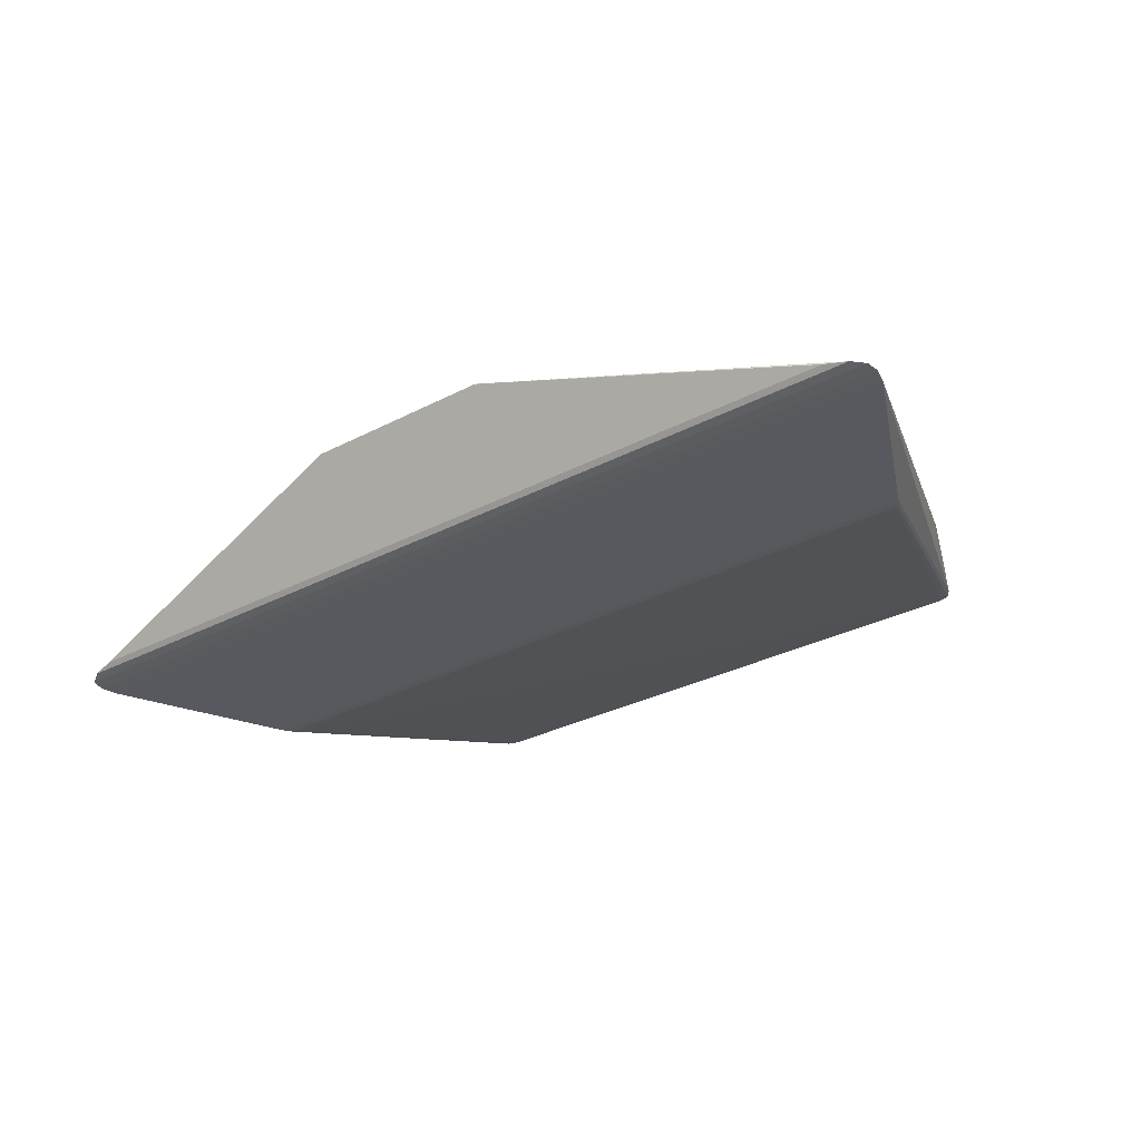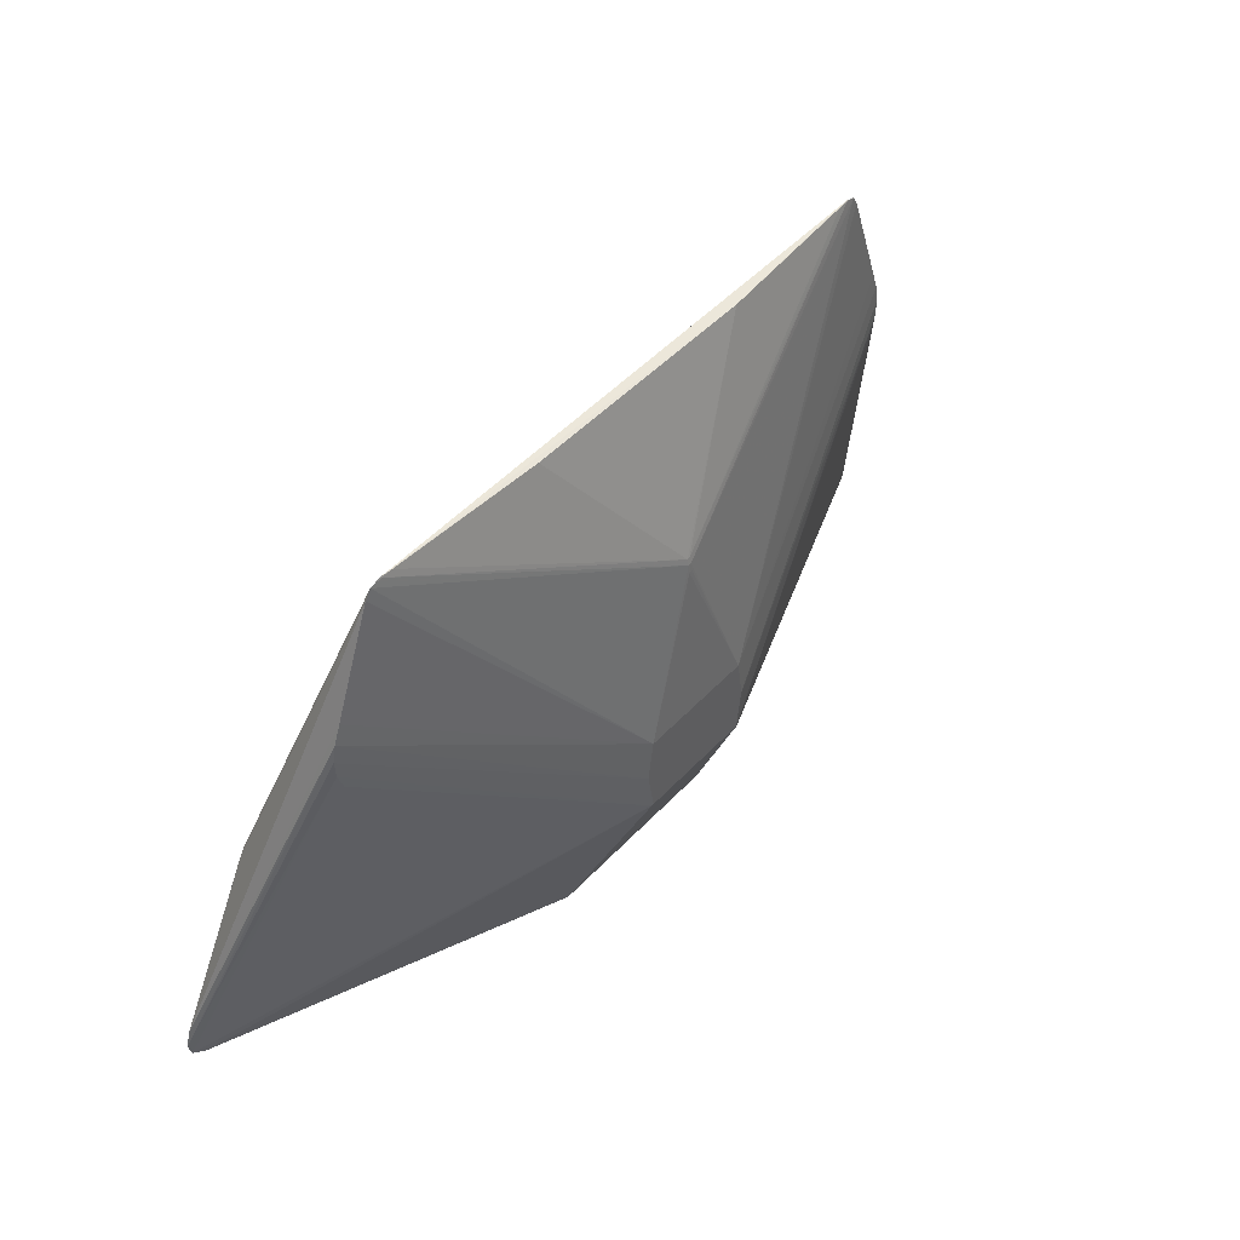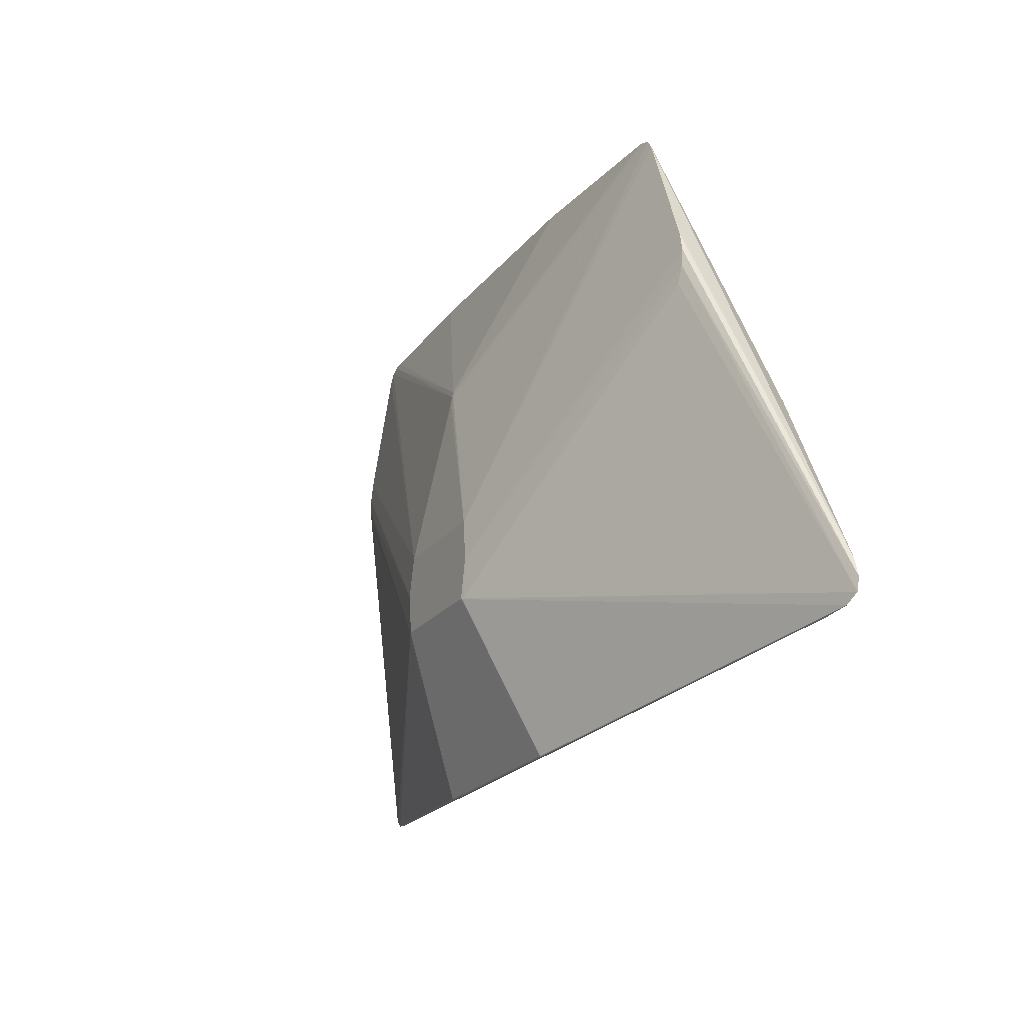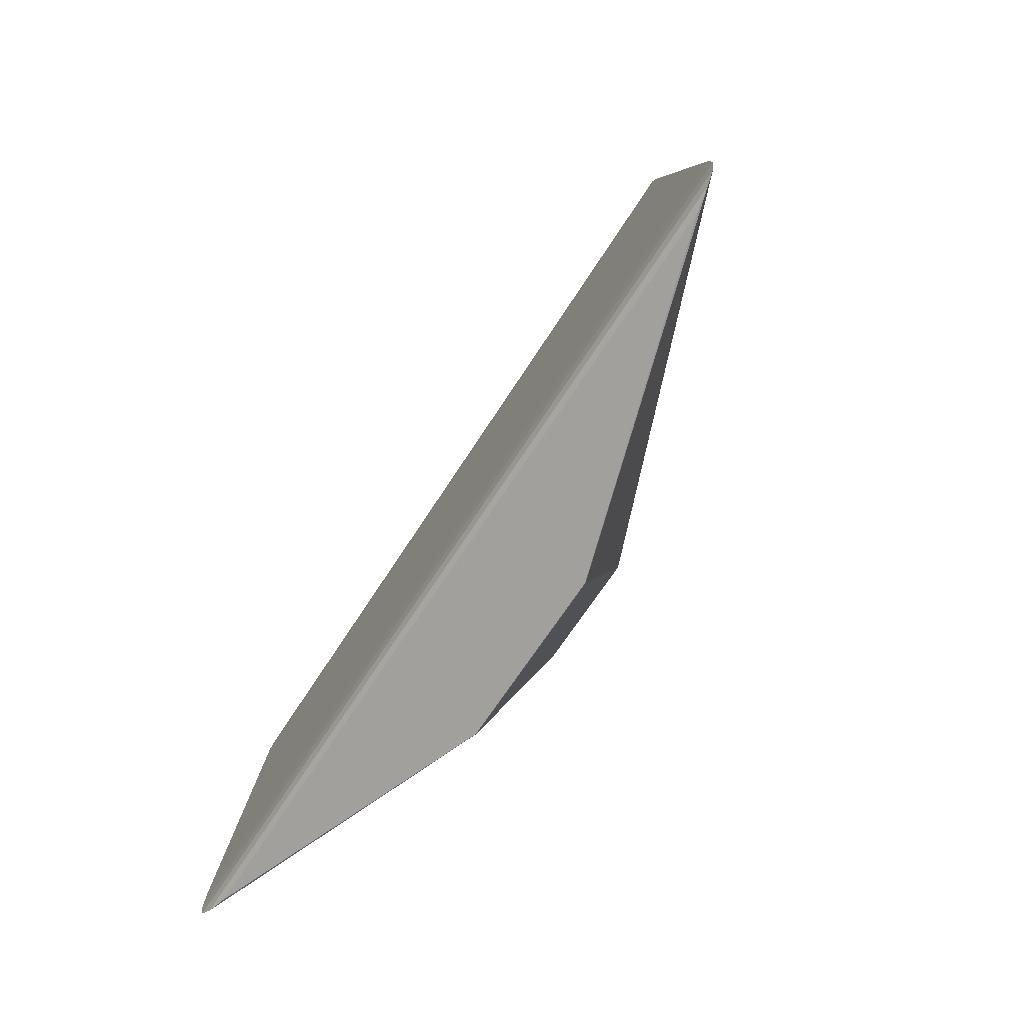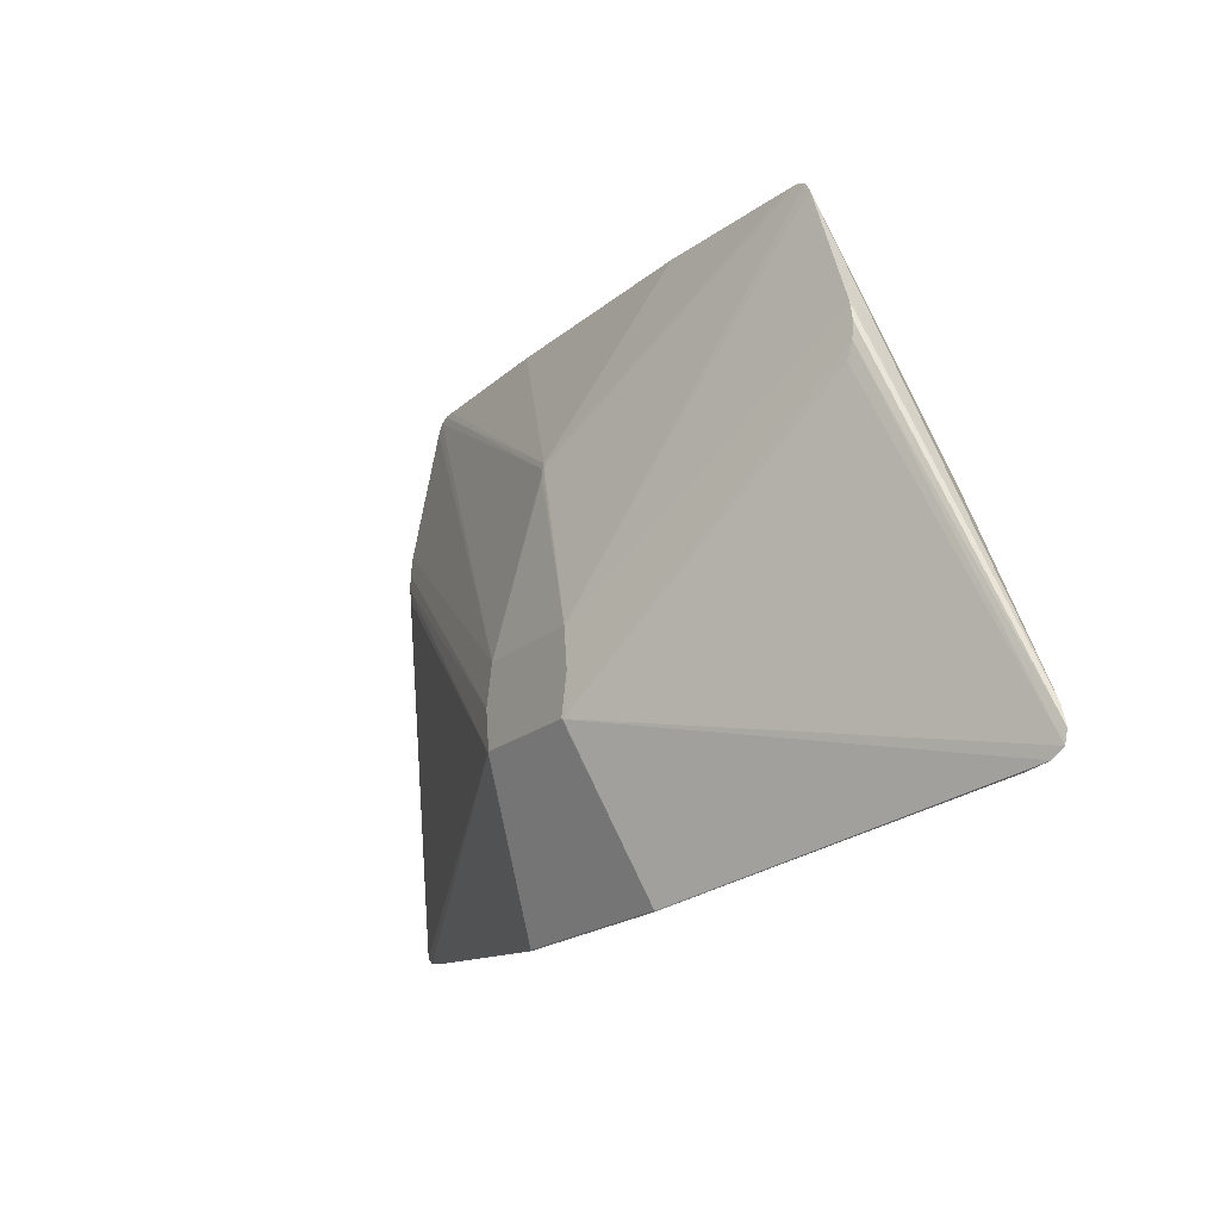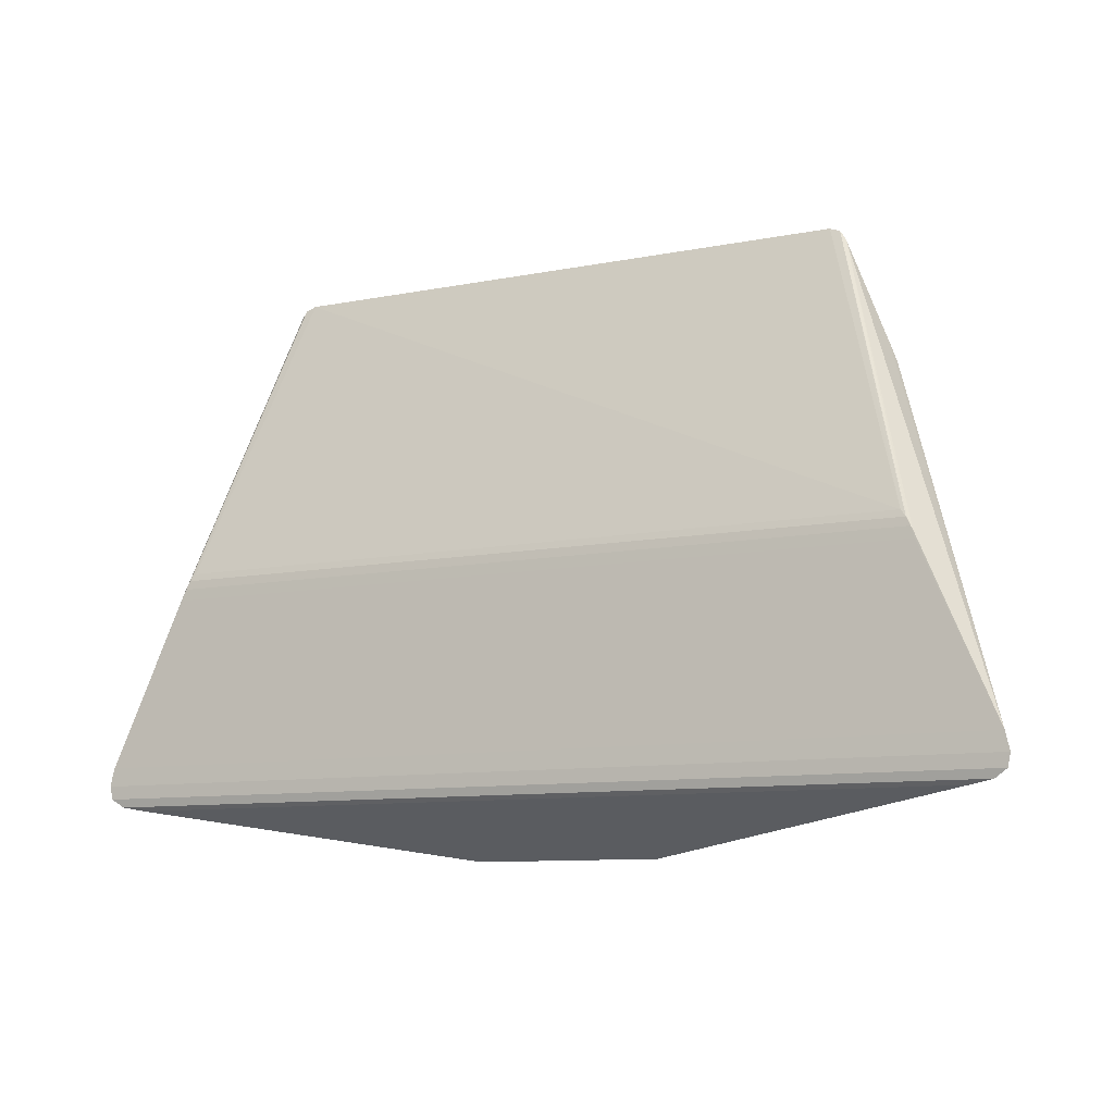
<metadata>
{"format":"obj","ext":"obj","renderer":"f3d","projection":"perspective","resolution":1024,"background":"white","views":[{"elev":-33.1,"azim":34.8,"up":"+Z"},{"elev":47.8,"azim":-50.0,"up":"+Y"},{"elev":-22.6,"azim":62.3,"up":"+Y"},{"elev":-63.4,"azim":-122.1,"up":"+Y"},{"elev":-20.0,"azim":56.3,"up":"+Y"},{"elev":-8.7,"azim":-152.4,"up":"+Y"}]}
</metadata>
<code>
v -0.1046 -0.2606 -0.01137
v 0.09829 -0.2622 -0.0109
v 0.0001442 0.1808 0.04507
v 0.0002448 0.1649 0.04758
v 0.4956 -0.1948 -0.1222
v 0.4575 -0.208 -0.1148
v 0.4943 -0.1612 -0.1219
v 0.4015 0.04793 -0.1086
v 0.4137 0.02768 -0.1117
v -0.4604 -0.2007 -0.1169
v -0.4983 -0.1869 -0.1245
v -0.4964 -0.1533 -0.1242
v -0.4129 0.03427 -0.1136
v -0.4004 0.05432 -0.1104
v 0.3738 0.212 -0.02516
v 0.376 0.1754 -0.02458
v 0.3198 0.3517 -0.02432
v 0.2949 0.356 -0.02274
v 0.1322 0.3555 -0.01169
v -0.37 0.2181 -0.02005
v -0.3728 0.1815 -0.01942
v -0.3139 0.3569 -0.02044
v -0.289 0.3607 -0.01941
v -0.1266 0.3575 -0.01198
v 0.06423 -0.09209 0.06206
v 0.07109 -0.04846 0.06117
v -0.07282 -0.04731 0.06084
v -0.06605 -0.09105 0.06176
v 0.4118 0.0312 -0.1116
v -0.4061 0.04692 -0.1123
v -0.06289 -0.09124 0.06221
v -0.06521 -0.09174 0.06192
v 0.004339 0.165 0.0474
v 0.4071 0.04044 -0.1104
v -0.4109 0.03776 -0.1135
v 0.06107 -0.09223 0.0625
v 0.06338 -0.09276 0.06222
v -0.1061 -0.2608 -0.01193
v -0.1051 -0.2617 -0.01232
v 0.0988 -0.2633 -0.01185
v 0.09976 -0.2624 -0.01146
v 0.003212 0.1808 0.04499
v 0.003791 0.1742 0.0464
v 0.0002188 0.1741 0.04649
v 0.4821 -0.2037 -0.1196
v 0.4087 0.03882 -0.1105
v -0.4849 -0.196 -0.1219
v -0.4077 0.04532 -0.1124
v -0.4146 0.02578 -0.1142
v -0.5012 -0.1728 -0.125
v 0.4153 0.01916 -0.1123
v 0.4988 -0.1808 -0.1227
v 0.3773 0.1934 -0.02504
v 0.3259 0.3421 -0.02453
v -0.3738 0.1995 -0.01985
v -0.3201 0.3474 -0.02052
v -0.303 0.3609 -0.02003
v -0.2903 0.3604 -0.01904
v -0.3019 0.3597 -0.01952
v -0.3625 0.2378 -0.02012
v -0.3667 0.1634 -0.01875
v 0.309 0.3559 -0.02367
v 0.3079 0.3547 -0.02314
v 0.2962 0.3557 -0.0224
v 0.3666 0.2319 -0.02506
v 0.3696 0.1573 -0.02378
v 0.06185 -0.09164 0.06272
v 0.06877 -0.04778 0.06183
v 0.06284 -0.004171 0.06092
v -0.06296 -0.003168 0.06062
v -0.07048 -0.04667 0.06151
v -0.06367 -0.09064 0.06243
f 11 21 50
f 50 52 11
f 40 10 6
f 6 45 40
f 67 72 31
f 39 10 40
f 68 69 67
f 15 69 68
f 56 13 12
f 70 72 67
f 67 69 70
f 49 12 35
f 12 13 35
f 8 34 30
f 21 11 61
f 47 6 10
f 45 6 47
f 10 39 47
f 5 11 52
f 45 47 5
f 5 47 11
f 5 37 45
f 52 16 5
f 16 66 5
f 40 45 41
f 45 37 41
f 67 31 36
f 36 37 67
f 7 15 52
f 7 52 50
f 50 12 7
f 7 12 49
f 49 51 7
f 16 68 26
f 53 68 16
f 15 68 53
f 53 16 52
f 52 15 53
f 44 70 4
f 4 70 69
f 72 70 71
f 20 71 70
f 20 12 50
f 13 56 48
f 48 35 13
f 30 35 48
f 14 8 30
f 21 61 28
f 72 71 28
f 28 61 11
f 38 39 1
f 38 47 39
f 25 5 66
f 37 5 25
f 25 66 16
f 67 37 25
f 16 26 25
f 25 68 67
f 25 26 68
f 2 41 37
f 37 36 2
f 40 41 2
f 2 39 40
f 1 39 2
f 2 31 1
f 2 36 31
f 9 54 7
f 8 14 62
f 57 18 62
f 62 14 57
f 33 4 69
f 59 58 57
f 57 58 23
f 23 58 24
f 23 24 19
f 23 18 57
f 19 18 23
f 56 70 22
f 22 70 44
f 22 59 57
f 44 59 22
f 57 14 22
f 22 14 30
f 30 48 22
f 22 48 56
f 60 70 56
f 60 20 70
f 60 56 12
f 12 20 60
f 21 71 55
f 71 20 55
f 50 21 55
f 55 20 50
f 27 71 21
f 21 28 27
f 27 28 71
f 72 28 32
f 32 31 72
f 1 31 32
f 32 38 1
f 47 38 32
f 11 47 32
f 32 28 11
f 15 7 65
f 7 54 65
f 65 69 15
f 65 54 69
f 69 54 17
f 34 8 17
f 8 62 17
f 30 34 29
f 29 35 30
f 29 51 49
f 49 35 29
f 29 7 51
f 29 9 7
f 54 9 46
f 9 29 46
f 46 17 54
f 34 17 46
f 46 29 34
f 19 42 64
f 64 18 19
f 64 62 18
f 19 24 3
f 3 42 19
f 24 58 3
f 58 59 3
f 3 59 44
f 44 42 3
f 43 42 44
f 44 4 43
f 4 33 43
f 43 33 69
f 69 17 43
f 42 43 63
f 62 64 63
f 63 64 42
f 63 17 62
f 63 43 17

</code>
